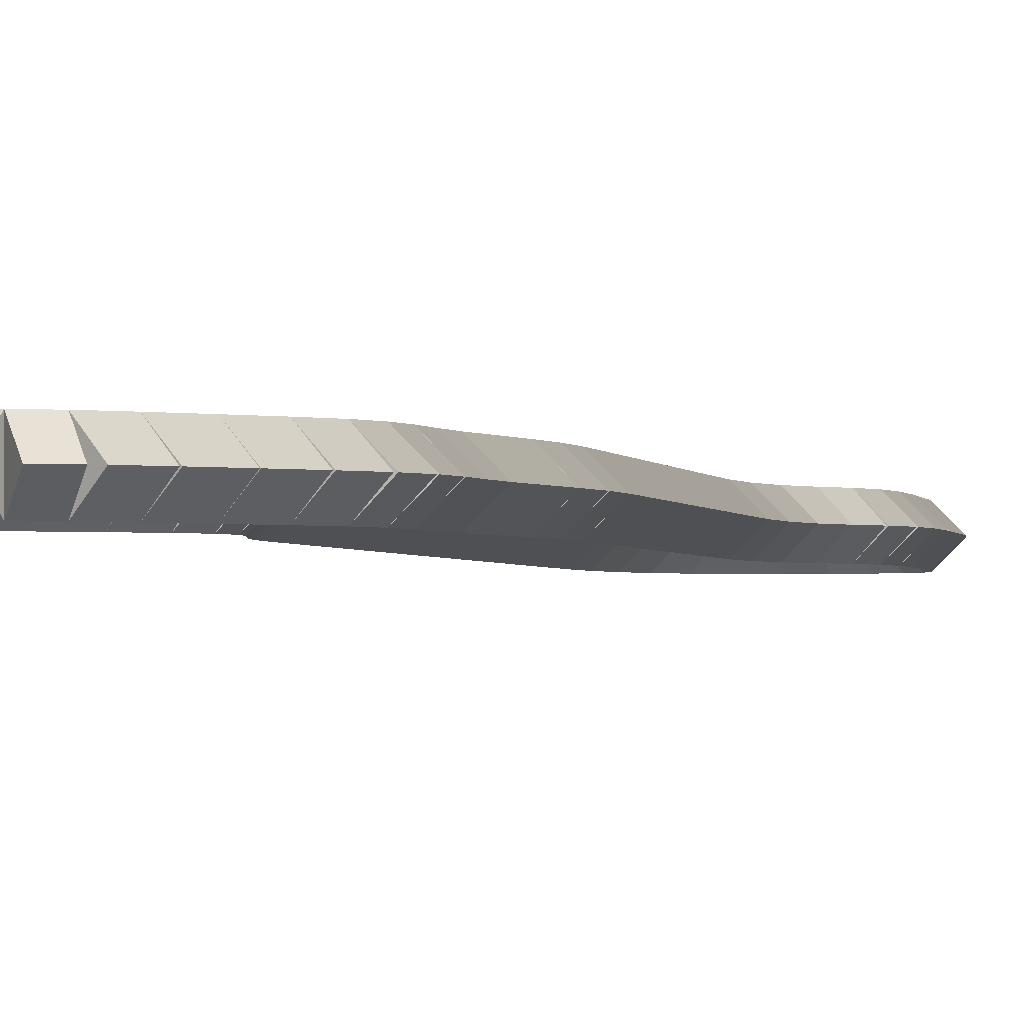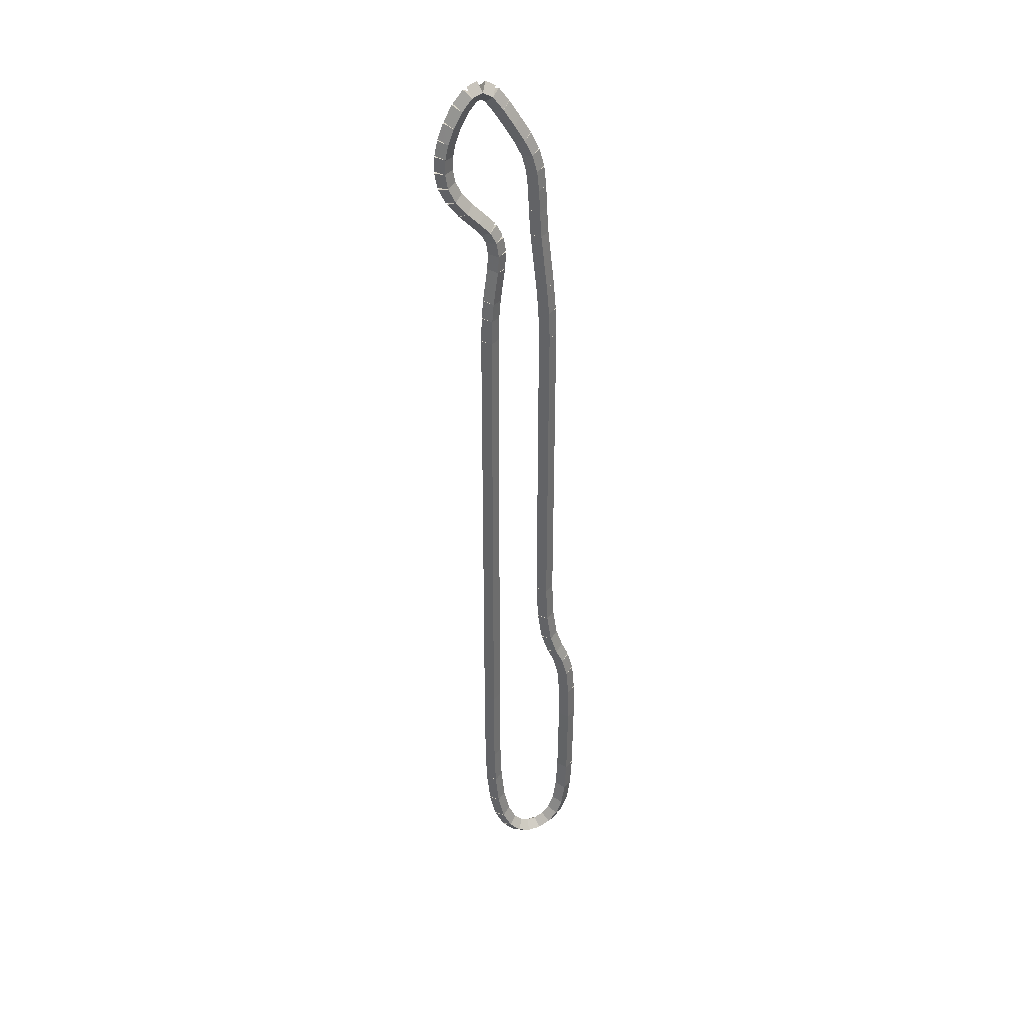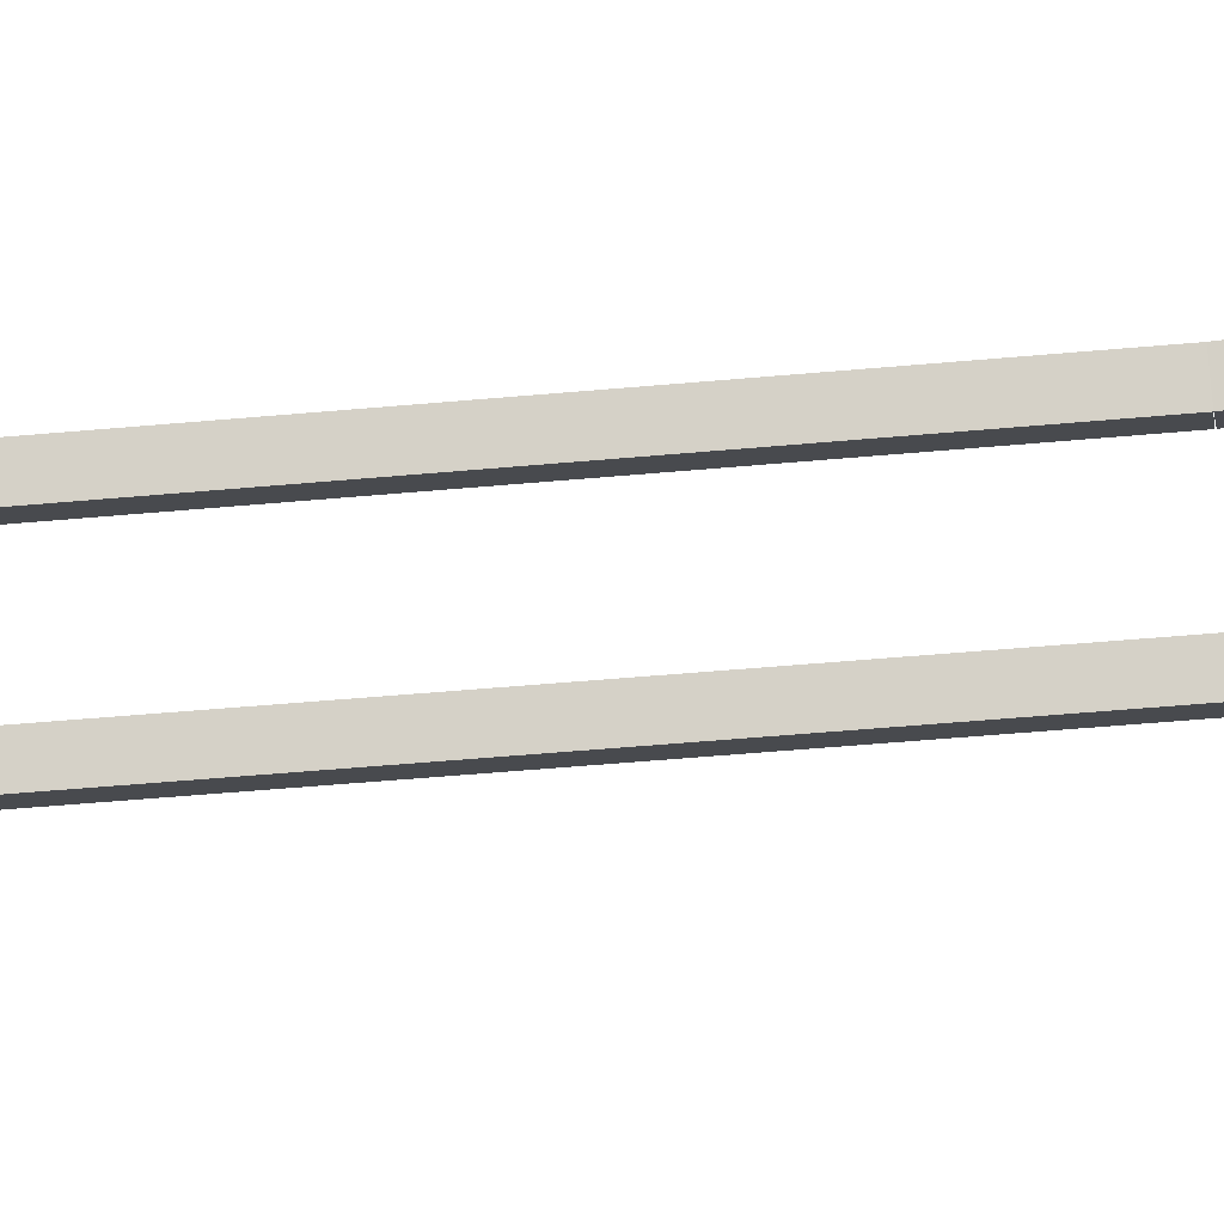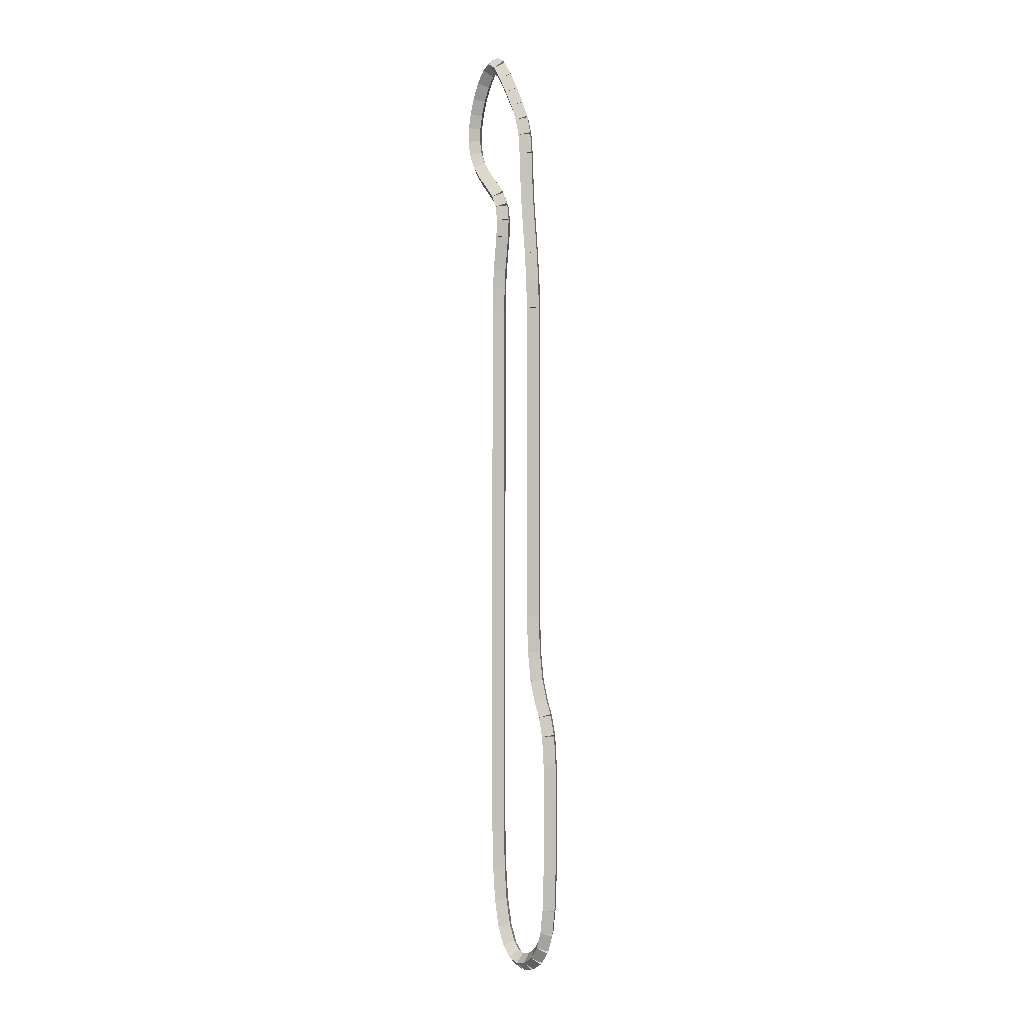
<metadata>
{"format":"obj","ext":"obj","renderer":"f3d","projection":"perspective","resolution":1024,"background":"white","views":[{"elev":-0.9,"azim":-173.8,"up":"+Z"},{"elev":36.2,"azim":168.2,"up":"+Y"},{"elev":-58.2,"azim":-84.8,"up":"+Z"},{"elev":1.3,"azim":-128.1,"up":"+Y"}]}
</metadata>
<code>
g name
v 11.77 17.7 28.3
v 11.57 17.7 28.5
v 11.37 17.7 28.3
v 11.57 17.7 28.1
v 11.77 19.67 28.3
v 11.57 19.67 28.5
v 11.37 19.67 28.3
v 11.57 19.67 28.1
f 1 2 3 4
f 6 2 1 5
f 5 1 4 8
f 6 5 8 7
f 8 4 3 7
f 7 3 2 6
g name
v 11.54 16.79 28.5
v 11.34 16.8 28.3
v 11.54 16.79 28.1
v 11.74 16.78 28.3
v 11.57 17.7 28.5
v 11.37 17.71 28.3
v 11.57 17.7 28.1
v 11.77 17.69 28.3
f 9 10 11 12
f 14 10 9 13
f 13 9 12 16
f 14 13 16 15
f 16 12 11 15
f 15 11 10 14
g name
v 11.46 16.01 28.5
v 11.26 16.03 28.3
v 11.46 16.01 28.1
v 11.66 15.99 28.3
v 11.54 16.79 28.5
v 11.34 16.81 28.3
v 11.54 16.79 28.1
v 11.74 16.77 28.3
f 17 18 19 20
f 22 18 17 21
f 21 17 20 24
f 22 21 24 23
f 24 20 19 23
f 23 19 18 22
g name
v 11.33 15.4 28.5
v 11.13 15.44 28.3
v 11.33 15.4 28.1
v 11.52 15.36 28.3
v 11.46 16.01 28.5
v 11.27 16.05 28.3
v 11.46 16.01 28.1
v 11.66 15.97 28.3
f 25 26 27 28
f 30 26 25 29
f 29 25 28 32
f 30 29 32 31
f 32 28 27 31
f 31 27 26 30
g name
v 11.13 14.99 28.5
v 10.95 15.07 28.3
v 11.13 14.99 28.1
v 11.31 14.9 28.3
v 11.33 15.4 28.5
v 11.15 15.49 28.3
v 11.33 15.4 28.1
v 11.51 15.32 28.3
f 33 34 35 36
f 38 34 33 37
f 37 33 36 40
f 38 37 40 39
f 40 36 35 39
f 39 35 34 38
g name
v 10.89 14.75 28.5
v 10.75 14.89 28.3
v 10.89 14.75 28.1
v 11.03 14.6 28.3
v 11.13 14.99 28.5
v 10.99 15.13 28.3
v 11.13 14.99 28.1
v 11.27 14.85 28.3
f 41 42 43 44
f 46 42 41 45
f 45 41 44 48
f 46 45 48 47
f 48 44 43 47
f 47 43 42 46
g name
v 10.62 14.67 28.5
v 10.56 14.86 28.3
v 10.62 14.67 28.1
v 10.67 14.48 28.3
v 10.89 14.75 28.5
v 10.84 14.94 28.3
v 10.89 14.75 28.1
v 10.94 14.55 28.3
f 49 50 51 52
f 54 50 49 53
f 53 49 52 56
f 54 53 56 55
f 56 52 51 55
f 55 51 50 54
g name
v 10.33 14.73 28.5
v 10.37 14.92 28.3
v 10.33 14.73 28.1
v 10.29 14.53 28.3
v 10.62 14.67 28.5
v 10.66 14.86 28.3
v 10.62 14.67 28.1
v 10.58 14.47 28.3
f 57 58 59 60
f 62 58 57 61
f 61 57 60 64
f 62 61 64 63
f 64 60 59 63
f 63 59 58 62
g name
v 10.07 14.91 28.5
v 10.18 15.07 28.3
v 10.07 14.91 28.1
v 9.953 14.74 28.3
v 10.33 14.73 28.5
v 10.44 14.89 28.3
v 10.33 14.73 28.1
v 10.22 14.56 28.3
f 65 66 67 68
f 70 66 65 69
f 69 65 68 72
f 70 69 72 71
f 72 68 67 71
f 71 67 66 70
g name
v 9.855 15.18 28.5
v 10.01 15.3 28.3
v 9.855 15.18 28.1
v 9.697 15.06 28.3
v 10.07 14.91 28.5
v 10.22 15.03 28.3
v 10.07 14.91 28.1
v 9.908 14.78 28.3
f 73 74 75 76
f 78 74 73 77
f 77 73 76 80
f 78 77 80 79
f 80 76 75 79
f 79 75 74 78
g name
v 9.714 15.57 28.5
v 9.903 15.63 28.3
v 9.714 15.57 28.1
v 9.526 15.5 28.3
v 9.855 15.18 28.5
v 10.04 15.25 28.3
v 9.855 15.18 28.1
v 9.667 15.11 28.3
f 81 82 83 84
f 86 82 81 85
f 85 81 84 88
f 86 85 88 87
f 88 84 83 87
f 87 83 82 86
g name
v 9.636 16.12 28.5
v 9.834 16.14 28.3
v 9.636 16.12 28.1
v 9.438 16.09 28.3
v 9.714 15.57 28.5
v 9.912 15.59 28.3
v 9.714 15.57 28.1
v 9.516 15.54 28.3
f 89 90 91 92
f 94 90 89 93
f 93 89 92 96
f 94 93 96 95
f 96 92 91 95
f 95 91 90 94
g name
v 9.6 16.86 28.5
v 9.8 16.87 28.3
v 9.6 16.86 28.1
v 9.4 16.85 28.3
v 9.636 16.12 28.5
v 9.836 16.13 28.3
v 9.636 16.12 28.1
v 9.437 16.11 28.3
f 97 98 99 100
f 102 98 97 101
f 101 97 100 104
f 102 101 104 103
f 104 100 99 103
f 103 99 98 102
g name
v 9.584 18.7 28.5
v 9.784 18.7 28.3
v 9.584 18.7 28.1
v 9.384 18.69 28.3
v 9.6 16.86 28.5
v 9.8 16.86 28.3
v 9.6 16.86 28.1
v 9.4 16.86 28.3
f 105 106 107 108
f 110 106 105 109
f 109 105 108 112
f 110 109 112 111
f 112 108 107 111
f 111 107 106 110
g name
v 9.6 19.56 28.5
v 9.8 19.55 28.3
v 9.6 19.56 28.1
v 9.4 19.56 28.3
v 9.584 18.7 28.5
v 9.784 18.69 28.3
v 9.584 18.7 28.1
v 9.384 18.7 28.3
f 113 114 115 116
f 118 114 113 117
f 117 113 116 120
f 118 117 120 119
f 120 116 115 119
f 119 115 114 118
g name
v 9.655 20.21 28.5
v 9.854 20.19 28.3
v 9.655 20.21 28.1
v 9.455 20.23 28.3
v 9.6 19.56 28.5
v 9.799 19.54 28.3
v 9.6 19.56 28.1
v 9.401 19.57 28.3
f 121 122 123 124
f 126 122 121 125
f 125 121 124 128
f 126 125 128 127
f 128 124 123 127
f 127 123 122 126
g name
v 9.773 20.65 28.5
v 9.966 20.6 28.3
v 9.773 20.65 28.1
v 9.58 20.7 28.3
v 9.655 20.21 28.5
v 9.848 20.16 28.3
v 9.655 20.21 28.1
v 9.461 20.26 28.3
f 129 130 131 132
f 134 130 129 133
f 133 129 132 136
f 134 133 136 135
f 136 132 131 135
f 135 131 130 134
g name
v 9.933 21.01 28.5
v 10.12 20.93 28.3
v 9.933 21.01 28.1
v 9.751 21.09 28.3
v 9.773 20.65 28.5
v 9.955 20.57 28.3
v 9.773 20.65 28.1
v 9.591 20.74 28.3
f 137 138 139 140
f 142 138 137 141
f 141 137 140 144
f 142 141 144 143
f 144 140 139 143
f 143 139 138 142
g name
v 10.09 21.47 28.5
v 10.28 21.41 28.3
v 10.09 21.47 28.1
v 9.896 21.54 28.3
v 9.933 21.01 28.5
v 10.12 20.95 28.3
v 9.933 21.01 28.1
v 9.743 21.07 28.3
f 145 146 147 148
f 150 146 145 149
f 149 145 148 152
f 150 149 152 151
f 152 148 147 151
f 151 147 146 150
g name
v 10.18 22.15 28.5
v 10.38 22.12 28.3
v 10.18 22.15 28.1
v 9.986 22.18 28.3
v 10.09 21.47 28.5
v 10.28 21.44 28.3
v 10.09 21.47 28.1
v 9.888 21.5 28.3
f 153 154 155 156
f 158 154 153 157
f 157 153 156 160
f 158 157 160 159
f 160 156 155 159
f 159 155 154 158
g name
v 10.23 23.03 28.5
v 10.43 23.02 28.3
v 10.23 23.03 28.1
v 10.03 23.04 28.3
v 10.18 22.15 28.5
v 10.38 22.14 28.3
v 10.18 22.15 28.1
v 9.985 22.16 28.3
f 161 162 163 164
f 166 162 161 165
f 165 161 164 168
f 166 165 168 167
f 168 164 163 167
f 167 163 162 166
g name
v 10.23 30.3 28.5
v 10.43 30.3 28.3
v 10.23 30.3 28.1
v 10.03 30.3 28.3
v 10.23 23.03 28.5
v 10.43 23.03 28.3
v 10.23 23.03 28.1
v 10.03 23.03 28.3
f 169 170 171 172
f 174 170 169 173
f 173 169 172 176
f 174 173 176 175
f 176 172 171 175
f 175 171 170 174
g name
v 10.25 30.94 28.5
v 10.45 30.94 28.3
v 10.25 30.94 28.1
v 10.05 30.95 28.3
v 10.23 30.3 28.5
v 10.43 30.3 28.3
v 10.23 30.3 28.1
v 10.03 30.31 28.3
f 177 178 179 180
f 182 178 177 181
f 181 177 180 184
f 182 181 184 183
f 184 180 179 183
f 183 179 178 182
g name
v 10.31 31.59 28.5
v 10.51 31.58 28.3
v 10.31 31.59 28.1
v 10.11 31.61 28.3
v 10.25 30.94 28.5
v 10.45 30.93 28.3
v 10.25 30.94 28.1
v 10.05 30.96 28.3
f 185 186 187 188
f 190 186 185 189
f 189 185 188 192
f 190 189 192 191
f 192 188 187 191
f 191 187 186 190
g name
v 10.45 32.87 28.5
v 10.64 32.85 28.3
v 10.45 32.87 28.1
v 10.25 32.89 28.3
v 10.31 31.59 28.5
v 10.51 31.57 28.3
v 10.31 31.59 28.1
v 10.11 31.62 28.3
f 193 194 195 196
f 198 194 193 197
f 197 193 196 200
f 198 197 200 199
f 200 196 195 199
f 199 195 194 198
g name
v 10.48 33.46 28.5
v 10.68 33.44 28.3
v 10.48 33.46 28.1
v 10.28 33.47 28.3
v 10.45 32.87 28.5
v 10.65 32.86 28.3
v 10.45 32.87 28.1
v 10.25 32.89 28.3
f 201 202 203 204
f 206 202 201 205
f 205 201 204 208
f 206 205 208 207
f 208 204 203 207
f 207 203 202 206
g name
v 10.51 33.97 28.5
v 10.71 33.96 28.3
v 10.51 33.97 28.1
v 10.31 33.98 28.3
v 10.48 33.46 28.5
v 10.68 33.45 28.3
v 10.48 33.46 28.1
v 10.28 33.47 28.3
f 209 210 211 212
f 214 210 209 213
f 213 209 212 216
f 214 213 216 215
f 216 212 211 215
f 215 211 210 214
g name
v 10.55 34.41 28.5
v 10.75 34.39 28.3
v 10.55 34.41 28.1
v 10.35 34.43 28.3
v 10.51 33.97 28.5
v 10.71 33.95 28.3
v 10.51 33.97 28.1
v 10.31 33.99 28.3
f 217 218 219 220
f 222 218 217 221
f 221 217 220 224
f 222 221 224 223
f 224 220 219 223
f 223 219 218 222
g name
v 10.65 34.78 28.5
v 10.85 34.73 28.3
v 10.65 34.78 28.1
v 10.46 34.83 28.3
v 10.55 34.41 28.5
v 10.75 34.36 28.3
v 10.55 34.41 28.1
v 10.36 34.46 28.3
f 225 226 227 228
f 230 226 225 229
f 229 225 228 232
f 230 229 232 231
f 232 228 227 231
f 231 227 226 230
g name
v 10.82 35.14 28.5
v 11 35.05 28.3
v 10.82 35.14 28.1
v 10.64 35.22 28.3
v 10.65 34.78 28.5
v 10.83 34.69 28.3
v 10.65 34.78 28.1
v 10.47 34.87 28.3
f 233 234 235 236
f 238 234 233 237
f 237 233 236 240
f 238 237 240 239
f 240 236 235 239
f 239 235 234 238
g name
v 11.04 35.5 28.5
v 11.21 35.39 28.3
v 11.04 35.5 28.1
v 10.87 35.6 28.3
v 10.82 35.14 28.5
v 11 35.03 28.3
v 10.82 35.14 28.1
v 10.65 35.24 28.3
f 241 242 243 244
f 246 242 241 245
f 245 241 244 248
f 246 245 248 247
f 248 244 243 247
f 247 243 242 246
g name
v 11.27 35.86 28.5
v 11.44 35.76 28.3
v 11.27 35.86 28.1
v 11.1 35.97 28.3
v 11.04 35.5 28.5
v 11.21 35.39 28.3
v 11.04 35.5 28.1
v 10.87 35.6 28.3
f 249 250 251 252
f 254 250 249 253
f 253 249 252 256
f 254 253 256 255
f 256 252 251 255
f 255 251 250 254
g name
v 11.49 36.16 28.5
v 11.65 36.04 28.3
v 11.49 36.16 28.1
v 11.33 36.27 28.3
v 11.27 35.86 28.5
v 11.43 35.74 28.3
v 11.27 35.86 28.1
v 11.11 35.98 28.3
f 257 258 259 260
f 262 258 257 261
f 261 257 260 264
f 262 261 264 263
f 264 260 259 263
f 263 259 258 262
g name
v 11.7 36.27 28.5
v 11.8 36.1 28.3
v 11.7 36.27 28.1
v 11.61 36.45 28.3
v 11.49 36.16 28.5
v 11.58 35.98 28.3
v 11.49 36.16 28.1
v 11.39 36.33 28.3
f 265 266 267 268
f 270 266 265 269
f 269 265 268 272
f 270 269 272 271
f 272 268 267 271
f 271 267 266 270
g name
v 11.92 36.17 28.5
v 11.84 35.99 28.3
v 11.92 36.17 28.1
v 12.01 36.35 28.3
v 11.7 36.27 28.5
v 11.62 36.09 28.3
v 11.7 36.27 28.1
v 11.79 36.45 28.3
f 273 274 275 276
f 278 274 273 277
f 277 273 276 280
f 278 277 280 279
f 280 276 275 279
f 279 275 274 278
g name
v 12.14 35.89 28.5
v 11.98 35.77 28.3
v 12.14 35.89 28.1
v 12.3 36.01 28.3
v 11.92 36.17 28.5
v 11.76 36.05 28.3
v 11.92 36.17 28.1
v 12.08 36.29 28.3
f 281 282 283 284
f 286 282 281 285
f 285 281 284 288
f 286 285 288 287
f 288 284 283 287
f 287 283 282 286
g name
v 12.32 35.54 28.5
v 12.14 35.44 28.3
v 12.32 35.54 28.1
v 12.5 35.63 28.3
v 12.14 35.89 28.5
v 11.96 35.8 28.3
v 12.14 35.89 28.1
v 12.32 35.98 28.3
f 289 290 291 292
f 294 290 289 293
f 293 289 292 296
f 294 293 296 295
f 296 292 291 295
f 295 291 290 294
g name
v 12.44 35.19 28.5
v 12.25 35.12 28.3
v 12.44 35.19 28.1
v 12.63 35.25 28.3
v 12.32 35.54 28.5
v 12.13 35.47 28.3
v 12.32 35.54 28.1
v 12.51 35.6 28.3
f 297 298 299 300
f 302 298 297 301
f 301 297 300 304
f 302 301 304 303
f 304 300 299 303
f 303 299 298 302
g name
v 12.51 34.86 28.5
v 12.31 34.82 28.3
v 12.51 34.86 28.1
v 12.7 34.9 28.3
v 12.44 35.19 28.5
v 12.24 35.15 28.3
v 12.44 35.19 28.1
v 12.64 35.23 28.3
f 305 306 307 308
f 310 306 305 309
f 309 305 308 312
f 310 309 312 311
f 312 308 307 311
f 311 307 306 310
g name
v 12.52 34.53 28.5
v 12.32 34.52 28.3
v 12.52 34.53 28.1
v 12.72 34.54 28.3
v 12.51 34.86 28.5
v 12.31 34.85 28.3
v 12.51 34.86 28.1
v 12.71 34.87 28.3
f 313 314 315 316
f 318 314 313 317
f 317 313 316 320
f 318 317 320 319
f 320 316 315 319
f 319 315 314 318
g name
v 12.46 34.2 28.5
v 12.27 34.23 28.3
v 12.46 34.2 28.1
v 12.66 34.16 28.3
v 12.52 34.53 28.5
v 12.33 34.56 28.3
v 12.52 34.53 28.1
v 12.72 34.49 28.3
f 321 322 323 324
f 326 322 321 325
f 325 321 324 328
f 326 325 328 327
f 328 324 323 327
f 327 323 322 326
g name
v 12.31 33.87 28.5
v 12.13 33.96 28.3
v 12.31 33.87 28.1
v 12.49 33.78 28.3
v 12.46 34.2 28.5
v 12.28 34.28 28.3
v 12.46 34.2 28.1
v 12.64 34.11 28.3
f 329 330 331 332
f 334 330 329 333
f 333 329 332 336
f 334 333 336 335
f 336 332 331 335
f 335 331 330 334
g name
v 12.06 33.57 28.5
v 11.91 33.7 28.3
v 12.06 33.57 28.1
v 12.21 33.44 28.3
v 12.31 33.87 28.5
v 12.15 34 28.3
v 12.31 33.87 28.1
v 12.46 33.74 28.3
f 337 338 339 340
f 342 338 337 341
f 341 337 340 344
f 342 341 344 343
f 344 340 339 343
f 343 339 338 342
g name
v 11.79 33.31 28.5
v 11.65 33.45 28.3
v 11.79 33.31 28.1
v 11.93 33.16 28.3
v 12.06 33.57 28.5
v 11.92 33.71 28.3
v 12.06 33.57 28.1
v 12.2 33.43 28.3
f 345 346 347 348
f 350 346 345 349
f 349 345 348 352
f 350 349 352 351
f 352 348 347 351
f 351 347 346 350
g name
v 11.57 33.07 28.5
v 11.42 33.21 28.3
v 11.57 33.07 28.1
v 11.71 32.93 28.3
v 11.79 33.31 28.5
v 11.65 33.45 28.3
v 11.79 33.31 28.1
v 11.94 33.17 28.3
f 353 354 355 356
f 358 354 353 357
f 357 353 356 360
f 358 357 360 359
f 360 356 355 359
f 359 355 354 358
g name
v 11.43 32.81 28.5
v 11.26 32.91 28.3
v 11.43 32.81 28.1
v 11.61 32.72 28.3
v 11.57 33.07 28.5
v 11.39 33.16 28.3
v 11.57 33.07 28.1
v 11.75 32.98 28.3
f 361 362 363 364
f 366 362 361 365
f 365 361 364 368
f 366 365 368 367
f 368 364 363 367
f 367 363 362 366
g name
v 11.39 32.49 28.5
v 11.19 32.52 28.3
v 11.39 32.49 28.1
v 11.58 32.46 28.3
v 11.43 32.81 28.5
v 11.24 32.84 28.3
v 11.43 32.81 28.1
v 11.63 32.78 28.3
f 369 370 371 372
f 374 370 369 373
f 373 369 372 376
f 374 373 376 375
f 376 372 371 375
f 375 371 370 374
g name
v 11.41 32.1 28.5
v 11.21 32.09 28.3
v 11.41 32.1 28.1
v 11.61 32.11 28.3
v 11.39 32.49 28.5
v 11.19 32.48 28.3
v 11.39 32.49 28.1
v 11.59 32.5 28.3
f 377 378 379 380
f 382 378 377 381
f 381 377 380 384
f 382 381 384 383
f 384 380 379 383
f 383 379 378 382
g name
v 11.51 31.32 28.5
v 11.31 31.29 28.3
v 11.51 31.32 28.1
v 11.71 31.34 28.3
v 11.41 32.1 28.5
v 11.21 32.07 28.3
v 11.41 32.1 28.1
v 11.61 32.13 28.3
f 385 386 387 388
f 390 386 385 389
f 389 385 388 392
f 390 389 392 391
f 392 388 387 391
f 391 387 386 390
g name
v 11.54 30.89 28.5
v 11.34 30.87 28.3
v 11.54 30.89 28.1
v 11.74 30.9 28.3
v 11.51 31.32 28.5
v 11.31 31.3 28.3
v 11.51 31.32 28.1
v 11.71 31.33 28.3
f 393 394 395 396
f 398 394 393 397
f 397 393 396 400
f 398 397 400 399
f 400 396 395 399
f 399 395 394 398
g name
v 11.56 30.31 28.5
v 11.36 30.31 28.3
v 11.56 30.31 28.1
v 11.76 30.32 28.3
v 11.54 30.89 28.5
v 11.34 30.88 28.3
v 11.54 30.89 28.1
v 11.74 30.89 28.3
f 401 402 403 404
f 406 402 401 405
f 405 401 404 408
f 406 405 408 407
f 408 404 403 407
f 407 403 402 406
g name
v 11.77 19.67 28.3
v 11.57 19.67 28.5
v 11.37 19.67 28.3
v 11.57 19.67 28.1
v 11.76 30.31 28.3
v 11.56 30.31 28.5
v 11.36 30.31 28.3
v 11.56 30.31 28.1
f 409 410 411 412
f 414 410 409 413
f 413 409 412 416
f 414 413 416 415
f 416 412 411 415
f 415 411 410 414

</code>
